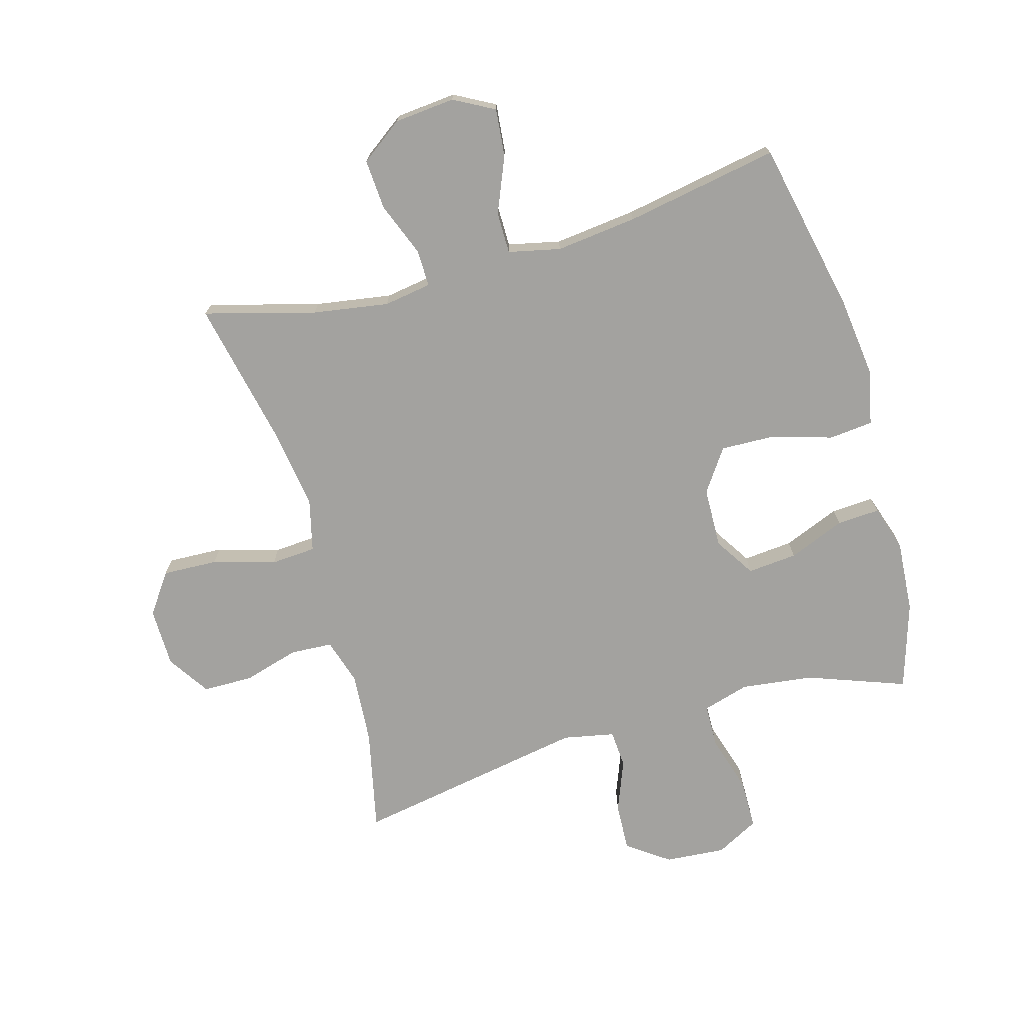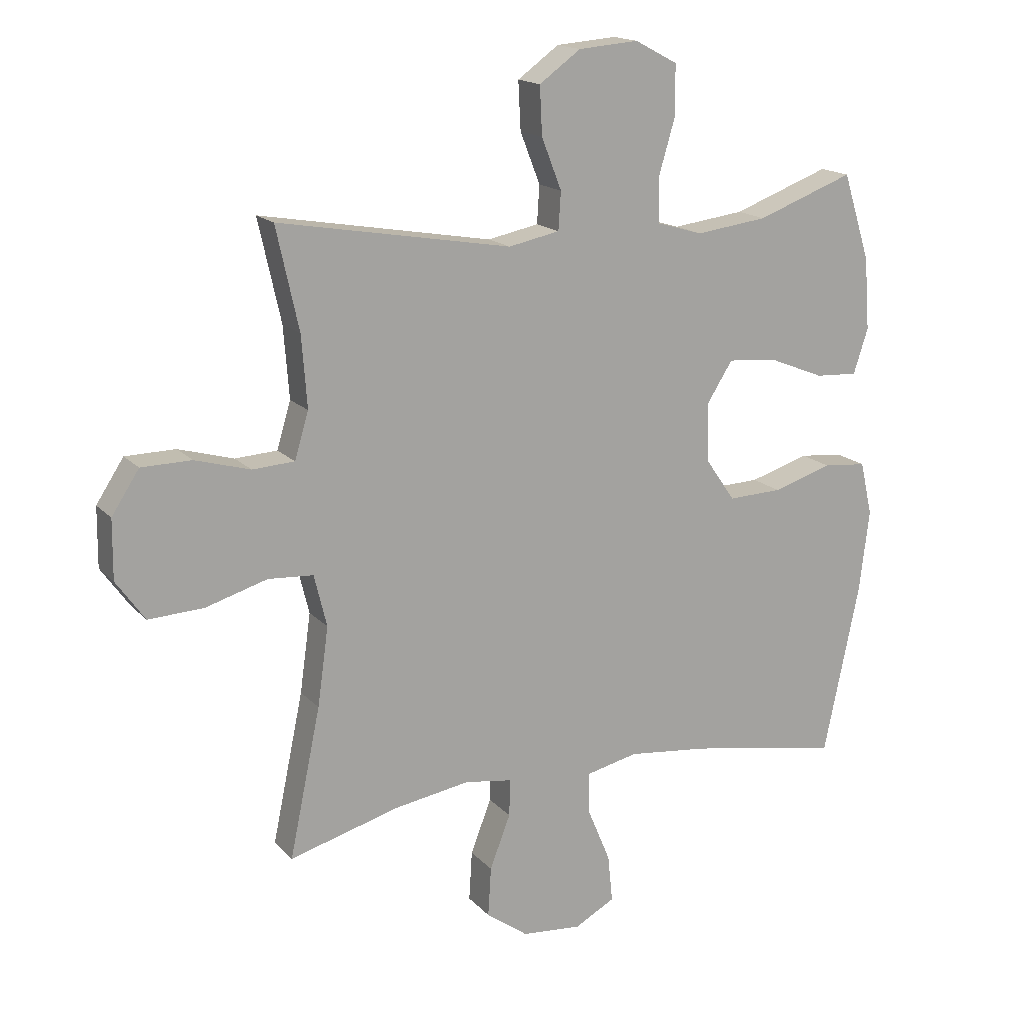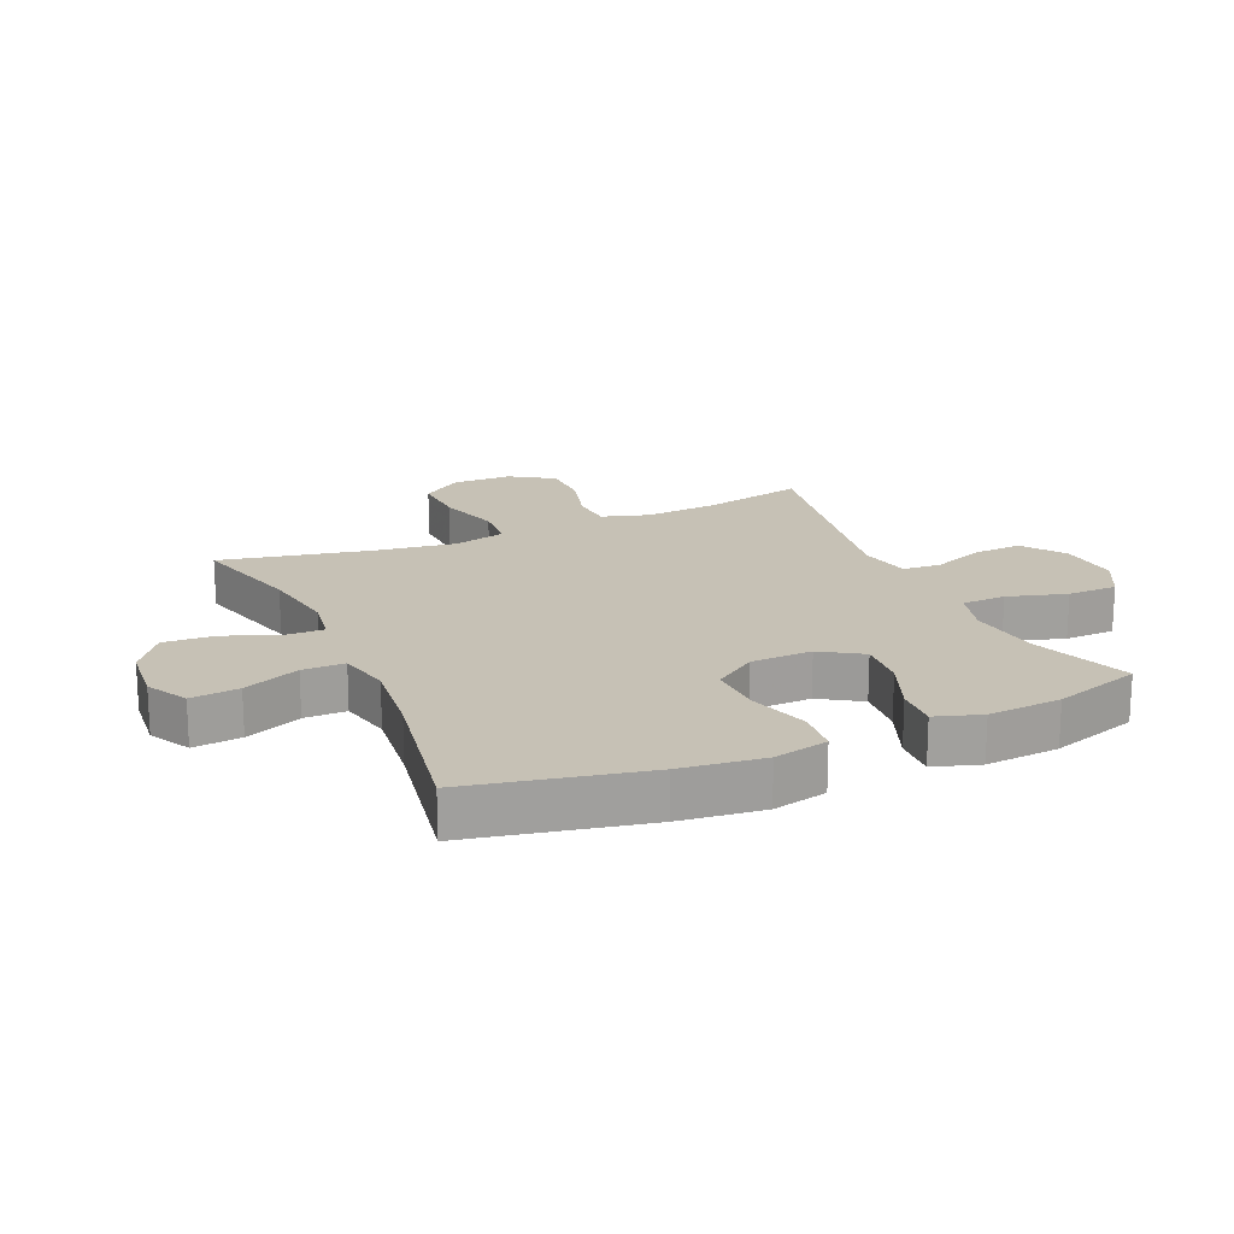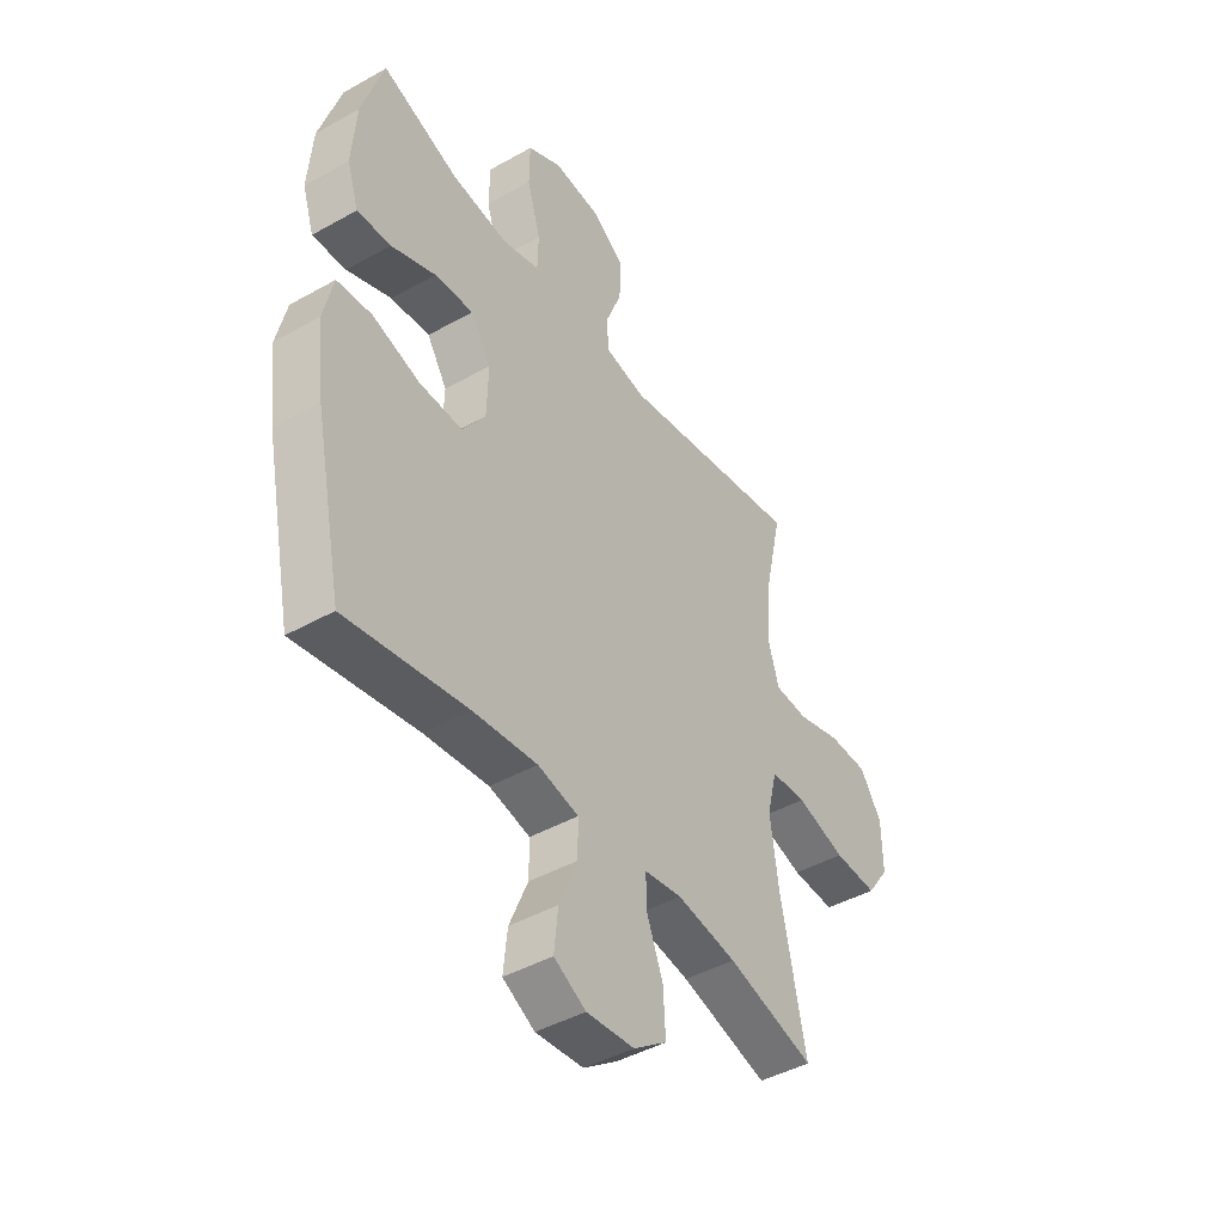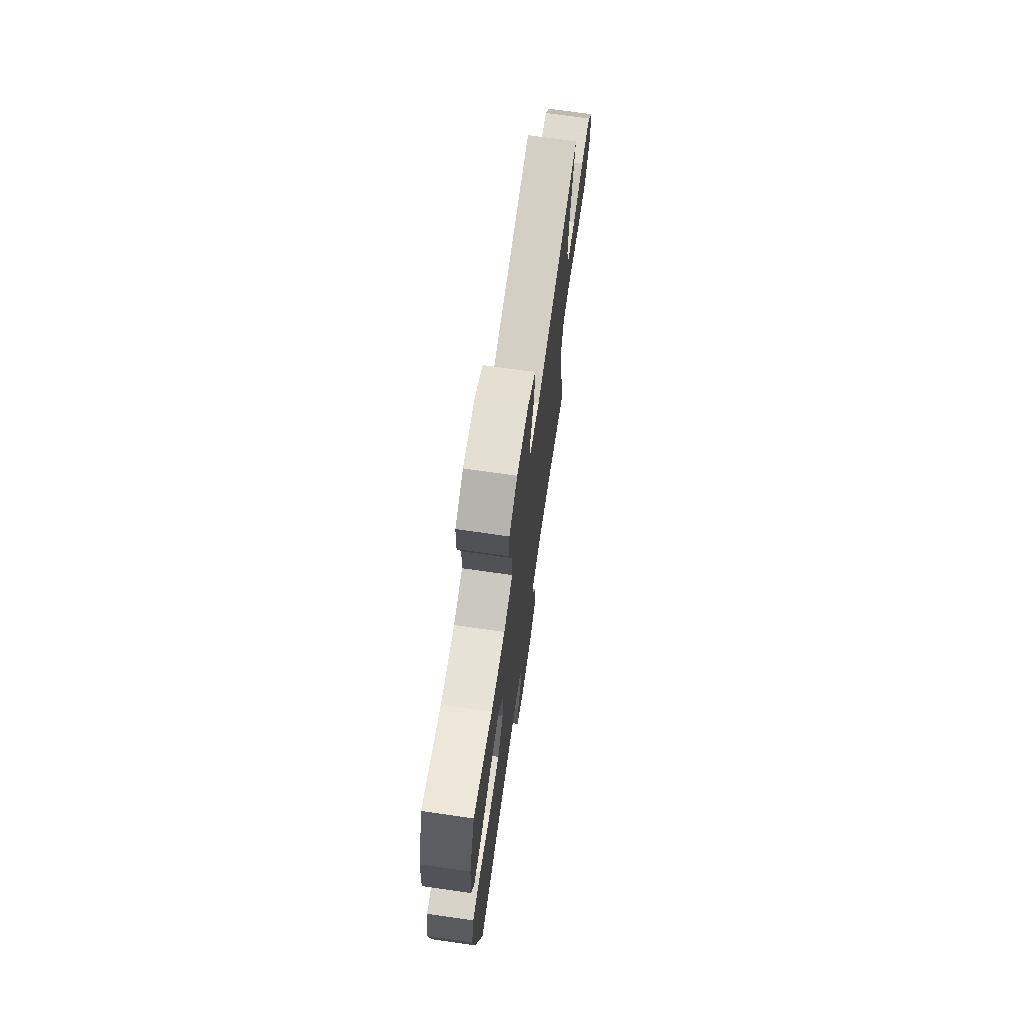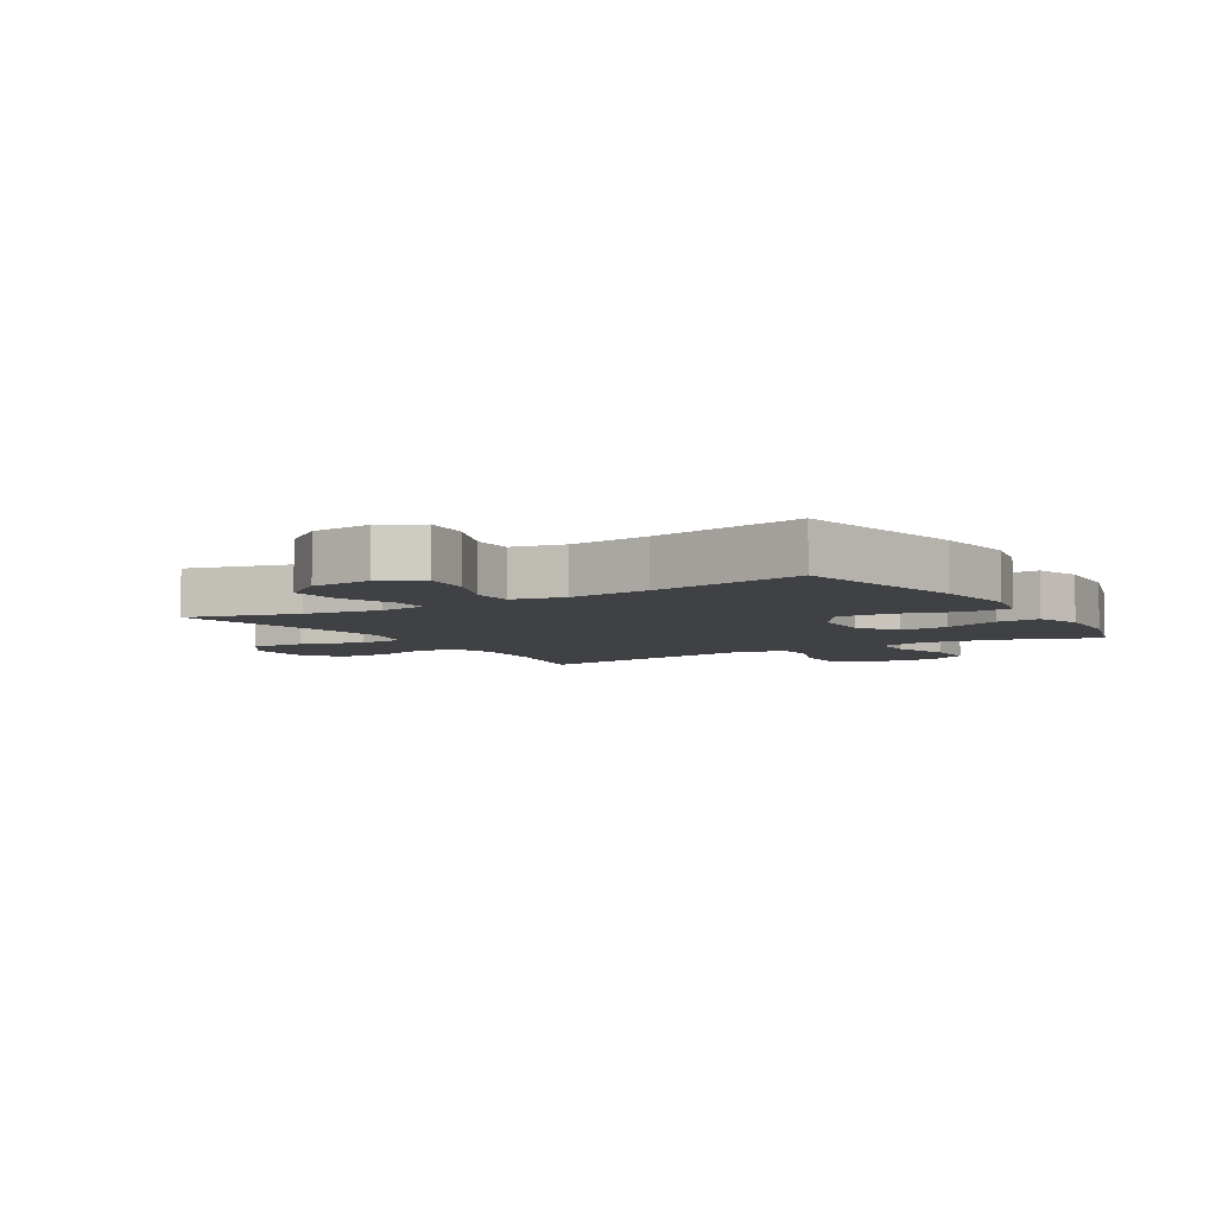
<metadata>
{"format":"obj","ext":"obj","renderer":"f3d","projection":"perspective","resolution":1024,"background":"white","views":[{"elev":-72.4,"azim":-164.0,"up":"+Y"},{"elev":16.5,"azim":152.6,"up":"+Z"},{"elev":18.7,"azim":-113.8,"up":"+Y"},{"elev":-44.2,"azim":-56.6,"up":"+Z"},{"elev":71.3,"azim":-81.8,"up":"+Z"},{"elev":-5.8,"azim":-148.3,"up":"+Y"}]}
</metadata>
<code>
v 0.5 0.07 0.5
v 0.463 0.07 0.333
v 0.454 0.07 0.216
v 0.477 0.07 0.14
v 0.546 0.07 0.136
v 0.637 0.07 0.162
v 0.719 0.07 0.161
v 0.764 0.07 0.092
v 0.765 0.07 -0.005
v 0.718 0.07 -0.071
v 0.628 0.07 -0.067
v 0.526 0.07 -0.037
v 0.452 0.07 -0.042
v 0.431 0.07 -0.127
v 0.449 0.07 -0.256
v 0.5 0.07 -0.5
v 0.319 0.07 -0.45
v 0.195 0.07 -0.43
v 0.117 0.07 -0.442
v 0.118 0.07 -0.503
v 0.152 0.07 -0.591
v 0.157 0.07 -0.673
v 0.088 0.07 -0.723
v -0.011 0.07 -0.732
v -0.077 0.07 -0.696
v -0.069 0.07 -0.618
v -0.031 0.07 -0.527
v -0.031 0.07 -0.459
v -0.116 0.07 -0.44
v -0.249 0.07 -0.455
v -0.5 0.07 -0.5
v -0.559 0.07 -0.217
v -0.575 0.07 -0.083
v -0.555 0.07 0.005
v -0.483 0.07 0.012
v -0.385 0.07 -0.018
v -0.296 0.07 -0.021
v -0.248 0.07 0.048
v -0.245 0.07 0.147
v -0.287 0.07 0.213
v -0.368 0.07 0.206
v -0.46 0.07 0.169
v -0.53 0.07 0.165
v -0.554 0.07 0.239
v -0.545 0.07 0.358
v -0.5 0.07 0.5
v -0.34 0.07 0.441
v -0.222 0.07 0.426
v -0.146 0.07 0.448
v -0.144 0.07 0.519
v -0.172 0.07 0.614
v -0.171 0.07 0.695
v -0.101 0.07 0.732
v -0.002 0.07 0.724
v 0.066 0.07 0.675
v 0.062 0.07 0.596
v 0.029 0.07 0.512
v 0.033 0.07 0.45
v 0.117 0.07 0.433
v 0.5 0 0.5
v 0.463 0 0.333
v 0.454 0 0.216
v 0.477 0 0.14
v 0.546 0 0.136
v 0.637 0 0.162
v 0.719 0 0.161
v 0.764 0 0.092
v 0.765 0 -0.005
v 0.718 0 -0.071
v 0.628 0 -0.067
v 0.526 0 -0.037
v 0.452 0 -0.042
v 0.431 0 -0.127
v 0.449 0 -0.256
v 0.5 0 -0.5
v 0.319 0 -0.45
v 0.195 0 -0.43
v 0.117 0 -0.442
v 0.118 0 -0.503
v 0.152 0 -0.591
v 0.157 0 -0.673
v 0.088 0 -0.723
v -0.011 0 -0.732
v -0.077 0 -0.696
v -0.069 0 -0.618
v -0.031 0 -0.527
v -0.031 0 -0.459
v -0.116 0 -0.44
v -0.249 0 -0.455
v -0.5 0 -0.5
v -0.559 0 -0.217
v -0.575 0 -0.083
v -0.555 0 0.005
v -0.483 0 0.012
v -0.385 0 -0.018
v -0.296 0 -0.021
v -0.248 0 0.048
v -0.245 0 0.147
v -0.287 0 0.213
v -0.368 0 0.206
v -0.46 0 0.169
v -0.53 0 0.165
v -0.554 0 0.239
v -0.545 0 0.358
v -0.5 0 0.5
v -0.34 0 0.441
v -0.222 0 0.426
v -0.146 0 0.448
v -0.144 0 0.519
v -0.172 0 0.614
v -0.171 0 0.695
v -0.101 0 0.732
v -0.002 0 0.724
v 0.066 0 0.675
v 0.062 0 0.596
v 0.029 0 0.512
v 0.033 0 0.45
v 0.117 0 0.433
f 54 55 56 57
f 54 57 58
f 53 54 58
f 50 51 52 53
f 49 50 53 58
f 48 49 58 59
f 44 45 46 47
f 44 47 48
f 41 42 43 44
f 40 41 44 48
f 39 40 48 59
f 33 34 35 36
f 33 36 37
f 30 31 32 33
f 29 30 33 37
f 28 29 37 38
f 24 25 26 27
f 24 27 28
f 23 24 28
f 20 21 22 23
f 19 20 23 28
f 18 19 28 38
f 15 16 17
f 14 15 17 18
f 13 14 18 38
f 9 10 11 12
f 5 6 7 8
f 4 5 8 9
f 39 59 1 2
f 38 39 2 3
f 13 38 3 4
f 4 9 12 13
f 116 115 114 113
f 117 116 113
f 117 113 112
f 112 111 110 109
f 117 112 109 108
f 118 117 108 107
f 106 105 104 103
f 107 106 103
f 103 102 101 100
f 107 103 100 99
f 118 107 99 98
f 95 94 93 92
f 96 95 92
f 92 91 90 89
f 96 92 89 88
f 97 96 88 87
f 86 85 84 83
f 87 86 83
f 87 83 82
f 82 81 80 79
f 87 82 79 78
f 97 87 78 77
f 76 75 74
f 77 76 74 73
f 97 77 73 72
f 71 70 69 68
f 67 66 65 64
f 68 67 64 63
f 61 60 118 98
f 62 61 98 97
f 63 62 97 72
f 72 71 68 63
f 1 60 61 2
f 2 61 62 3
f 3 62 63 4
f 4 63 64 5
f 5 64 65 6
f 6 65 66 7
f 7 66 67 8
f 8 67 68 9
f 9 68 69 10
f 10 69 70 11
f 11 70 71 12
f 12 71 72 13
f 13 72 73 14
f 14 73 74 15
f 15 74 75 16
f 16 75 76 17
f 17 76 77 18
f 18 77 78 19
f 19 78 79 20
f 20 79 80 21
f 21 80 81 22
f 22 81 82 23
f 23 82 83 24
f 24 83 84 25
f 25 84 85 26
f 26 85 86 27
f 27 86 87 28
f 28 87 88 29
f 29 88 89 30
f 30 89 90 31
f 31 90 91 32
f 32 91 92 33
f 33 92 93 34
f 34 93 94 35
f 35 94 95 36
f 36 95 96 37
f 37 96 97 38
f 38 97 98 39
f 39 98 99 40
f 40 99 100 41
f 41 100 101 42
f 42 101 102 43
f 43 102 103 44
f 44 103 104 45
f 45 104 105 46
f 46 105 106 47
f 47 106 107 48
f 48 107 108 49
f 49 108 109 50
f 50 109 110 51
f 51 110 111 52
f 52 111 112 53
f 53 112 113 54
f 54 113 114 55
f 55 114 115 56
f 56 115 116 57
f 57 116 117 58
f 58 117 118 59
f 59 118 60 1

</code>
